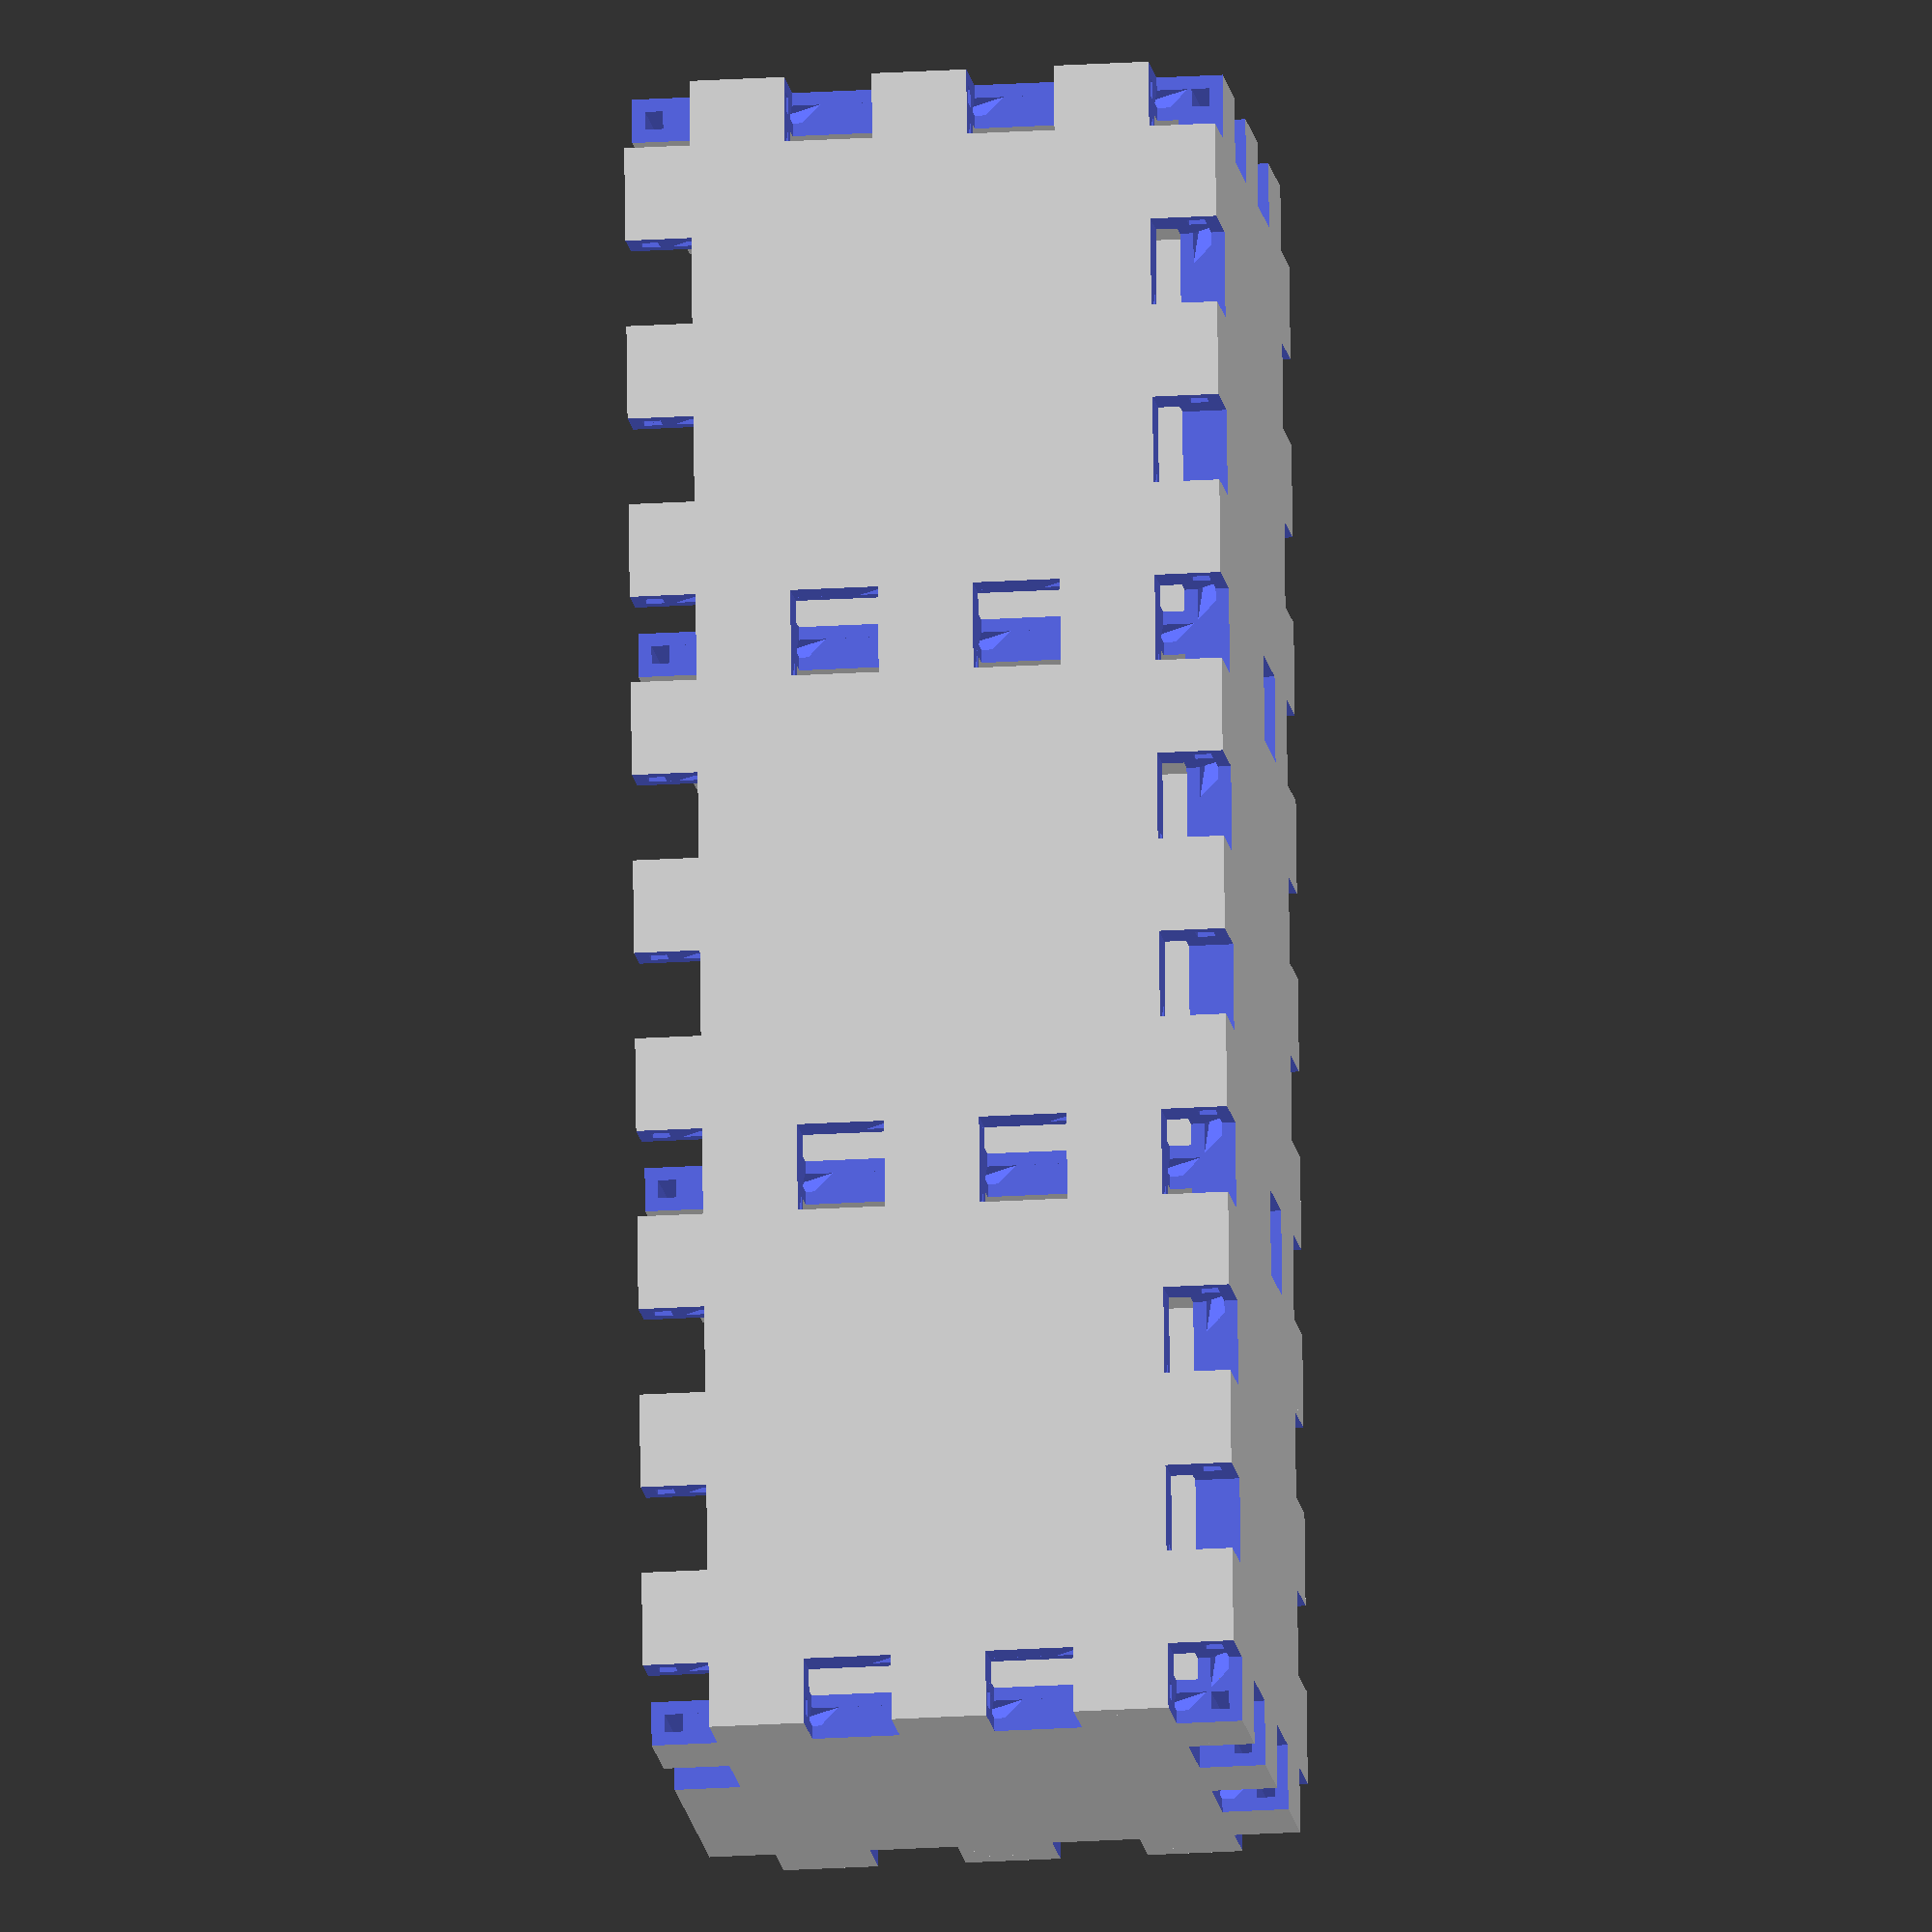
<openscad>
// Todo
/*
* außenwände um alles abzuziehen
*/


// Darstellungsoptionen
stellen = 0;            // Platten. else: Stangen
staenderwerk = 0;       // ständer 3d version. else: diff mit Box
ghost = 0;
A4 = 0;
aussenstreifen = 1;


// Maße
scale = 1/50;

l = 2500;           // Raumlänge
b = 2500;           // Raumbreite
h = 2500;           // Raumhöhe

tb = 833;           // Türbreite
fb = 833;           // Fensterbreite

wstrk = 1.65 / scale;    // Wandstärke
wx = 55;            // Winkel
d = 9.65;           // Streifen Abstand
p = -86.8;          // Streifen Position
minw = 1.2/scale;

// Lötpunkte
points = [
// Punkte an den langen horizontalen
for (x=[-b/2, b/2], y=[-l*1.5:l/3:l*1.5], z = [0, h]) [x, y, z]*scale,
// Punkte an den Vertikalen
for (x=[-b/2, b/2], y=[-l*1.5, l*1.5], z = [h/3, 2*h/3]) [x, y, z]*scale,
// Punkte an den Türen unten eine Seite
for (x=-tb/2, y=[-l*1.5: l: l*1.5], z = 0) [x, y, z]*scale,
// Punkte an den kurzen horizontalen oben
for (x=[-tb/2, tb/2], y=[-l*1.5, l*1.5], z = h) [x, y, z]*scale,
for (x=tb/2, y=[-l*0.5, l*0.5], z = h) [x, y, z]*scale,
// Punkte an den Seiten für die Innenwände
for (x=[-b/2, b/2], y=[-l*0.5, l*0.5], z = [h/3, 2*h/3]) [x, y, z]*scale,
]; 

module loetpunkte() for (i=points) translate(i) cube(8, true);


// Skizzen
if (ghost) %scale(scale) ghost();              // innenraum
if (A4) %square([200,200*sqrt(2)], true);   // Din A4 Referenz
//rotate([0,0, 45]) cube(120, true);  // 45° Referenz

module stripes()let(xyz = [wstrk, 3*l + 4*wstrk, h+wstrk])
for(i=[p:d:110]) rotate([0, 0, 45]) rotate([wx, 0, 0])  
    translate([0, 0, i]) cube([200, 200, wstrk*scale], true);

module ghost(){
    translate([-b/2, -l/2]) cube ([b, l, h]);
    translate([-b/2, wstrk +l/2]) cube ([b, l, h]);
    translate([-b/2, -wstrk -1.5*l]) cube ([b, l, h]);
    translate([-b/2, -fb/2, h]) cube ([b, fb, wstrk]);
    translate([-b/2, l+wstrk-fb/2, h]) cube ([b, fb, wstrk]);
    translate([-b/2, -l-wstrk-fb/2, h]) cube ([b, fb, wstrk]);
    translate([-tb/2, 1.5*l-wstrk/2, 0]) cube ([tb, wstrk, h]);
    translate([-tb/2, -1.5*l-wstrk/2, 0]) cube ([tb, wstrk, h]);
    translate([-tb/2, 0.5*l-wstrk/2, 0]) cube ([tb, wstrk, h]);
    translate([-tb/2, -0.5*l-wstrk/2, 0]) cube ([tb, wstrk, h]);
}

stellen()
{
    // wände längs 
    let(xyz = [wstrk, 3*l, h]){
    translate([b/2-wstrk/2, xyz[1]/-2, 0]) cube (xyz);
    };
    let(xyz = [wstrk, 3*l, h]){
    translate([-wstrk/2-b/2, xyz[1]/-2, 0]) cube (xyz);
    };

    // wände quer hoch
    let(xyz = [b/2-tb/2, wstrk, h]){
    translate([-b/2, l*1.5-wstrk/2, 0]) cube (xyz);
    translate([b/2 - xyz[0], l*1.5-wstrk/2, 0]) cube (xyz);
    };
    let(xyz = [b/2-tb/2, wstrk, h]){
    translate([-b/2, -l*1.5-0.5*wstrk, 0]) cube (xyz);
    translate([b/2 - xyz[0], -l*1.5-0.5*wstrk, 0]) cube (xyz);
    };

    // wände quer flach
    let(xyz = [b/2-tb/2, wstrk, h]){
    translate([-b/2, -l*0.5-wstrk*0.5, 0]) cube (xyz);
    translate([b/2 - xyz[0], -l*0.5-wstrk*0.5, 0]) cube (xyz);
    };
    let(xyz = [b/2-tb/2, wstrk, h]){
    translate([-b/2, l*0.5-wstrk*0.5, 0]) cube (xyz);
    translate([b/2 - xyz[0], l*0.5-wstrk*0.5, 0]) cube (xyz);
    };
    union(){
        // decke innen
        let(xyz = [b, l -fb, wstrk]){
        translate([-b/2, fb/2, h-0.5*wstrk]) cube (xyz);
        translate([-b/2, -xyz[1]-fb/2, h-0.5*wstrk]) cube (xyz);
        };
    
        // decke vorne + hinten
        let(xyz = [b, l/2-fb/2, wstrk]){
        translate([-b/2, -1.5*l, h-0.5*wstrk]) cube (xyz);
        translate([-b/2, l+fb/2, h-0.5*wstrk]) cube (xyz);
        };
    };
}

module aussenstreifen (){
    for (x=[b/2, -b/2], z = [0, h])
        translate([x, 0, z]) cube([wstrk, 3*l, wstrk], center=true);
    for (x=[b/2, -b/2], y = [l*1.5, -l*1.5])
        translate([x, y, h/2]) cube([wstrk, wstrk, h], center=true);
    for (y = [l*1.5, -l*1.5])
        translate([0, y, h]) cube([b, wstrk, wstrk], center=true);
    for (x=[b/4+tb/4, -b/4-tb/4], y = [l*1.5, l*0.5, -l*0.5, -l*1.5])
        translate([x, y, 0]) cube([b/2-tb/2, wstrk, wstrk], center=true);
};

module aussenbox()
{
    for (x=[b/2, -b/2]) translate([x, 0, h/2]) 
        cube([wstrk + 2*minw, 3*l + 2*minw + wstrk, h + 2*minw + wstrk], center=true);
    for (y = [-l*1.5:l: l*1.5])
        translate([0, y, h/2]) cube([b, wstrk + 2*minw, h+ wstrk + 2*minw], center=true);
    translate([0, 0, h]) cube([b + 2*minw+wstrk, 3*l + 2*minw+wstrk, wstrk + 2*minw], center=true);
};


module stellen() {
if (stellen) 
    scale(scale) children([0:$children-1]);
    
else if (staenderwerk){
    intersection(){
        stripes();
        scale(scale) children([0 : $children-1]);
    };
    loetpunkte();
    if (aussenstreifen) scale(scale) aussenstreifen();
    }
    
else
    rotate([180, 0, 90]) difference() {
        scale(scale) aussenbox();
        intersection(){
            stripes();
            scale(scale) children([0 : $children-1]);
        }
        loetpunkte();
        if (aussenstreifen) scale(scale) aussenstreifen();
    }   
};

</openscad>
<views>
elev=199.5 azim=95.4 roll=82.8 proj=o view=solid
</views>
